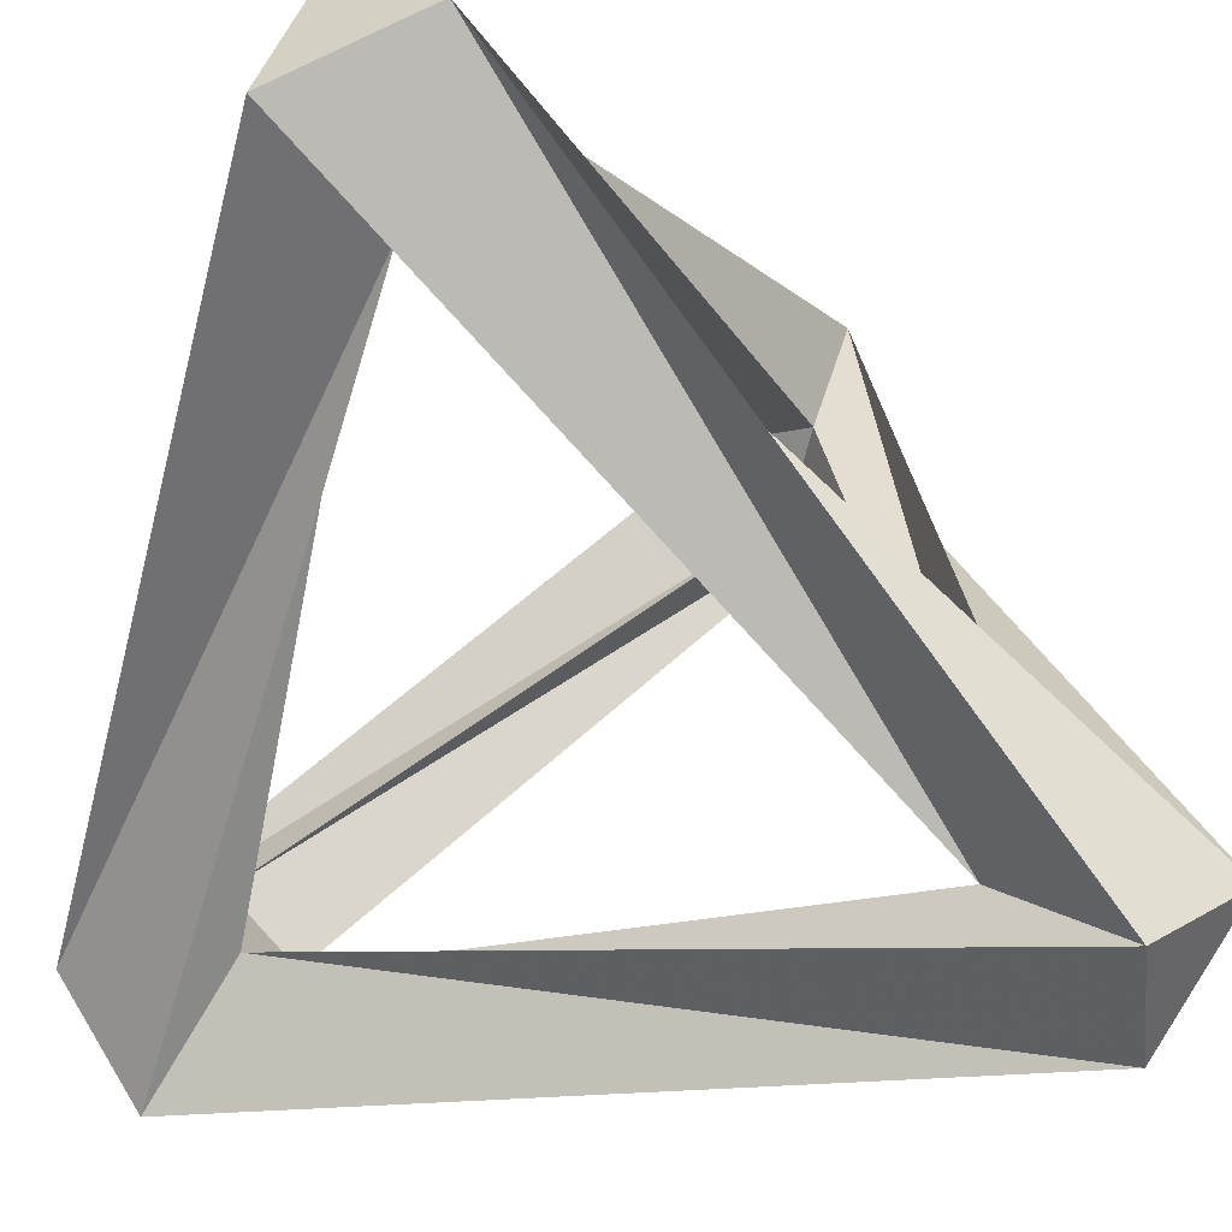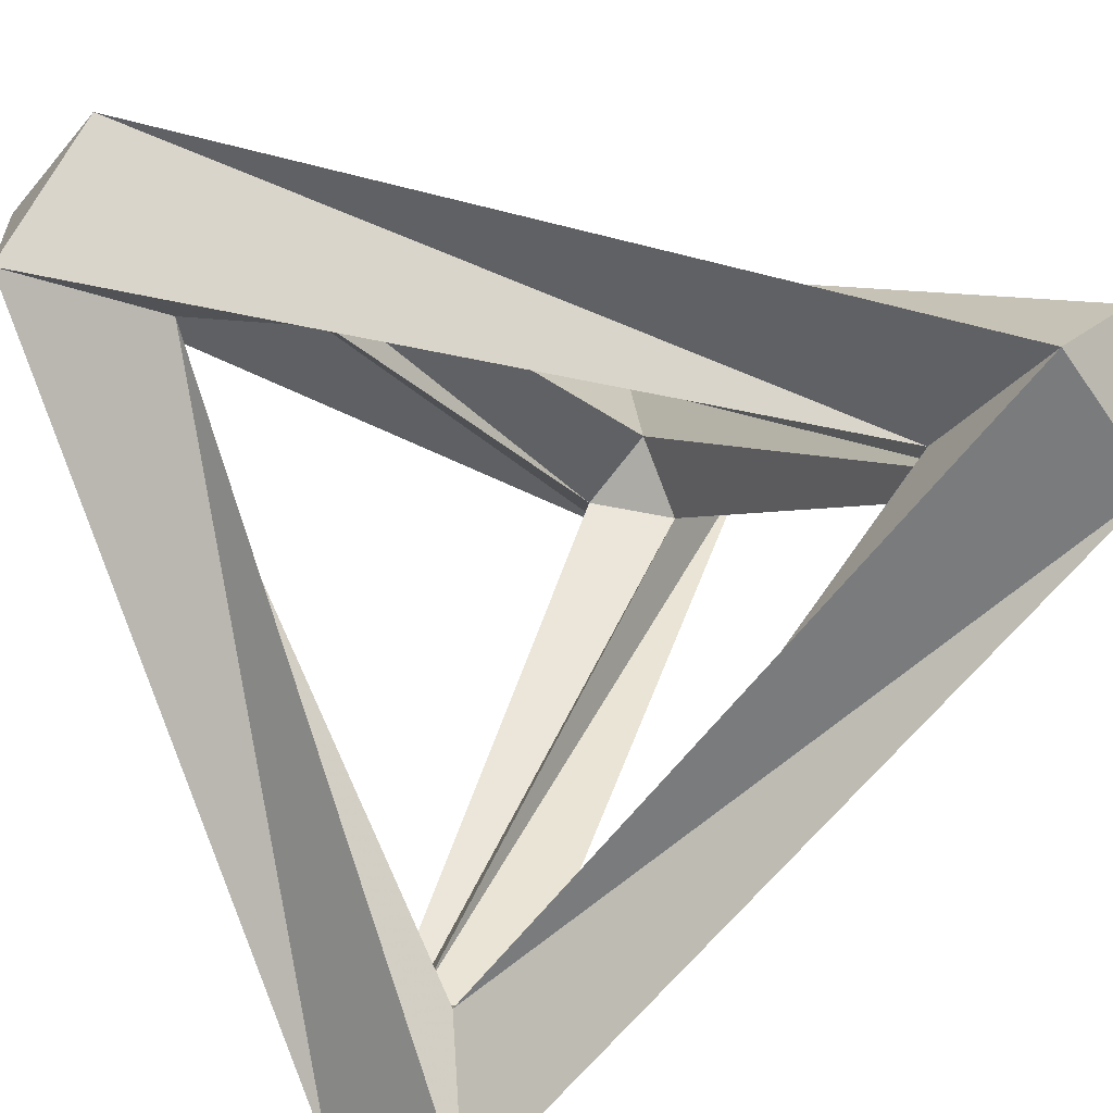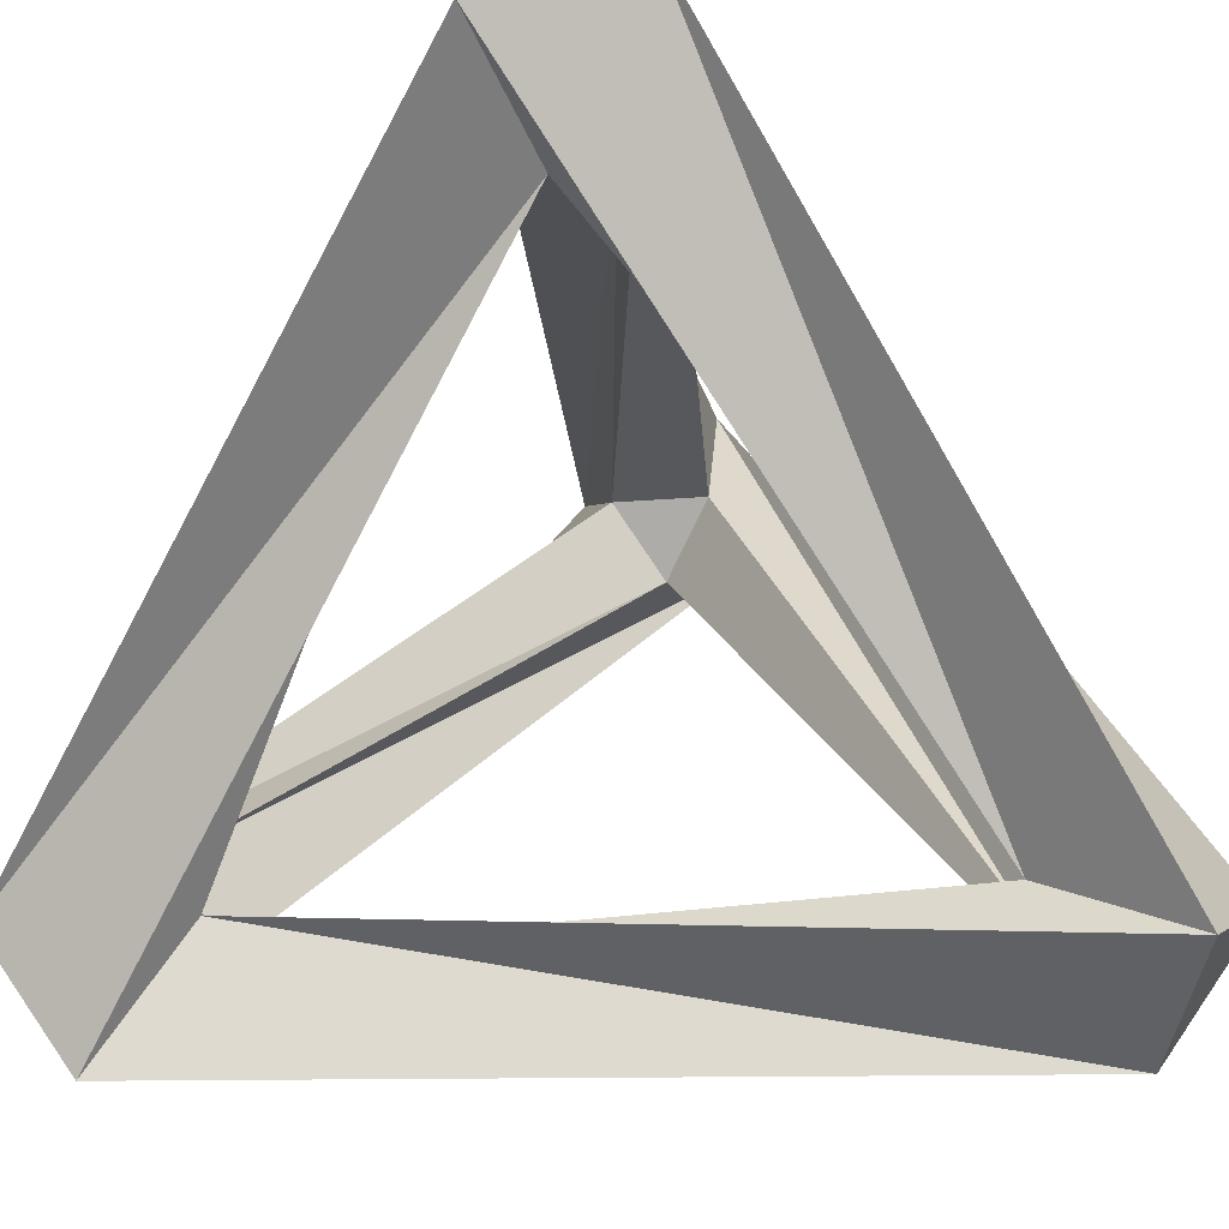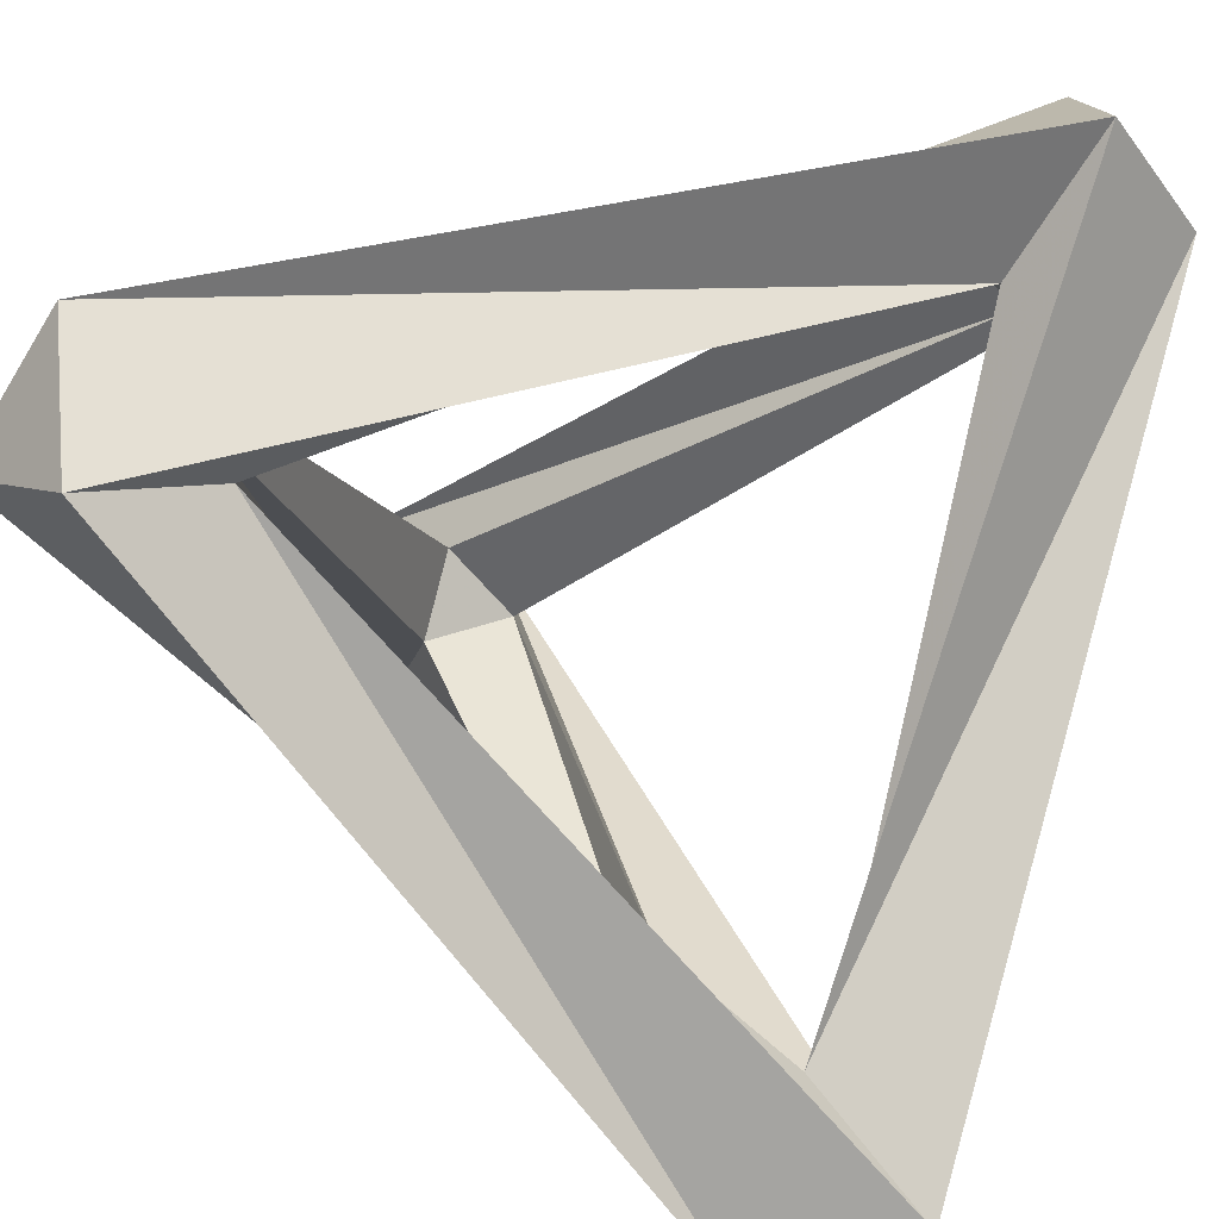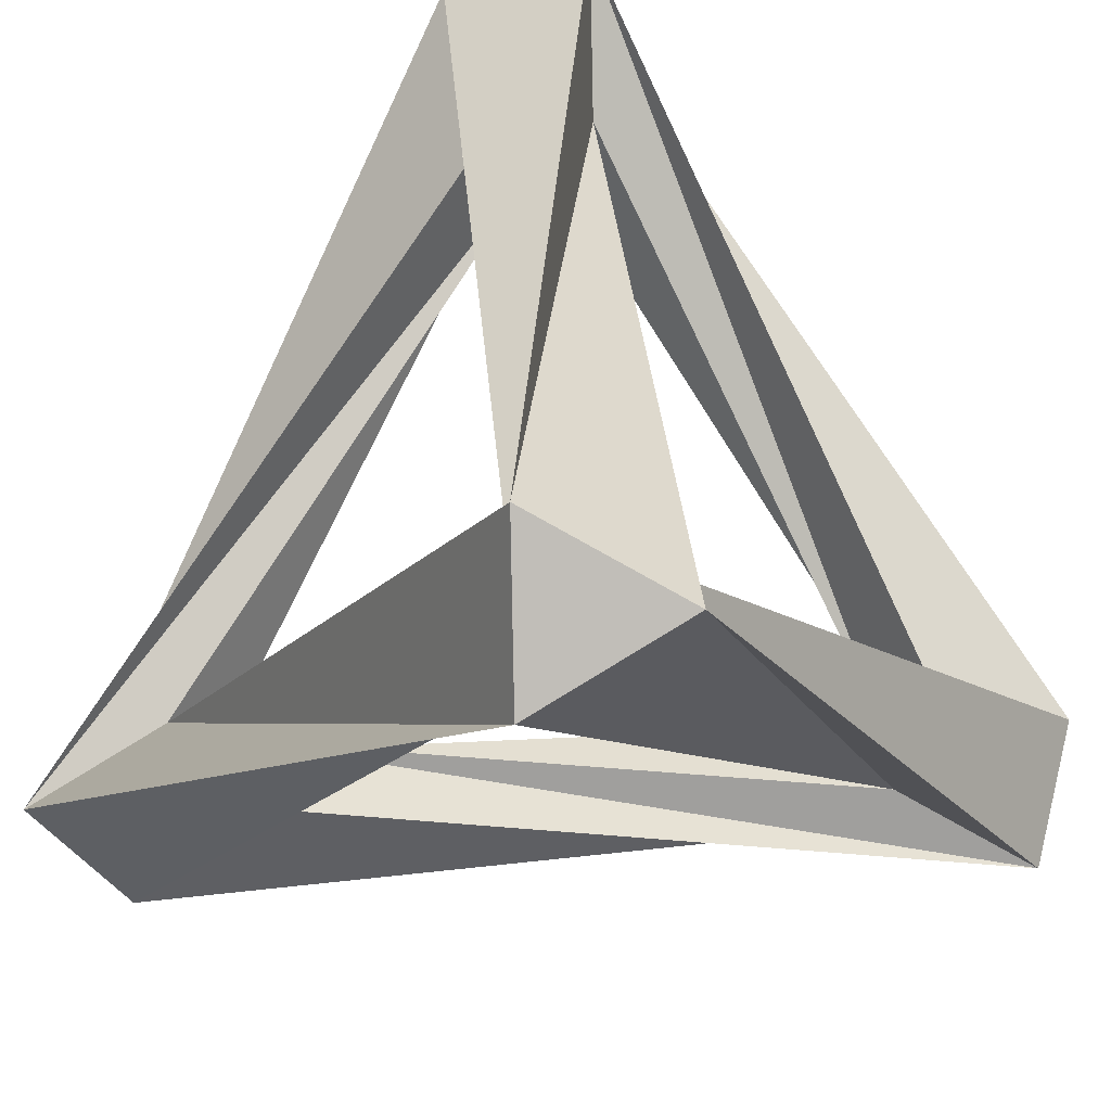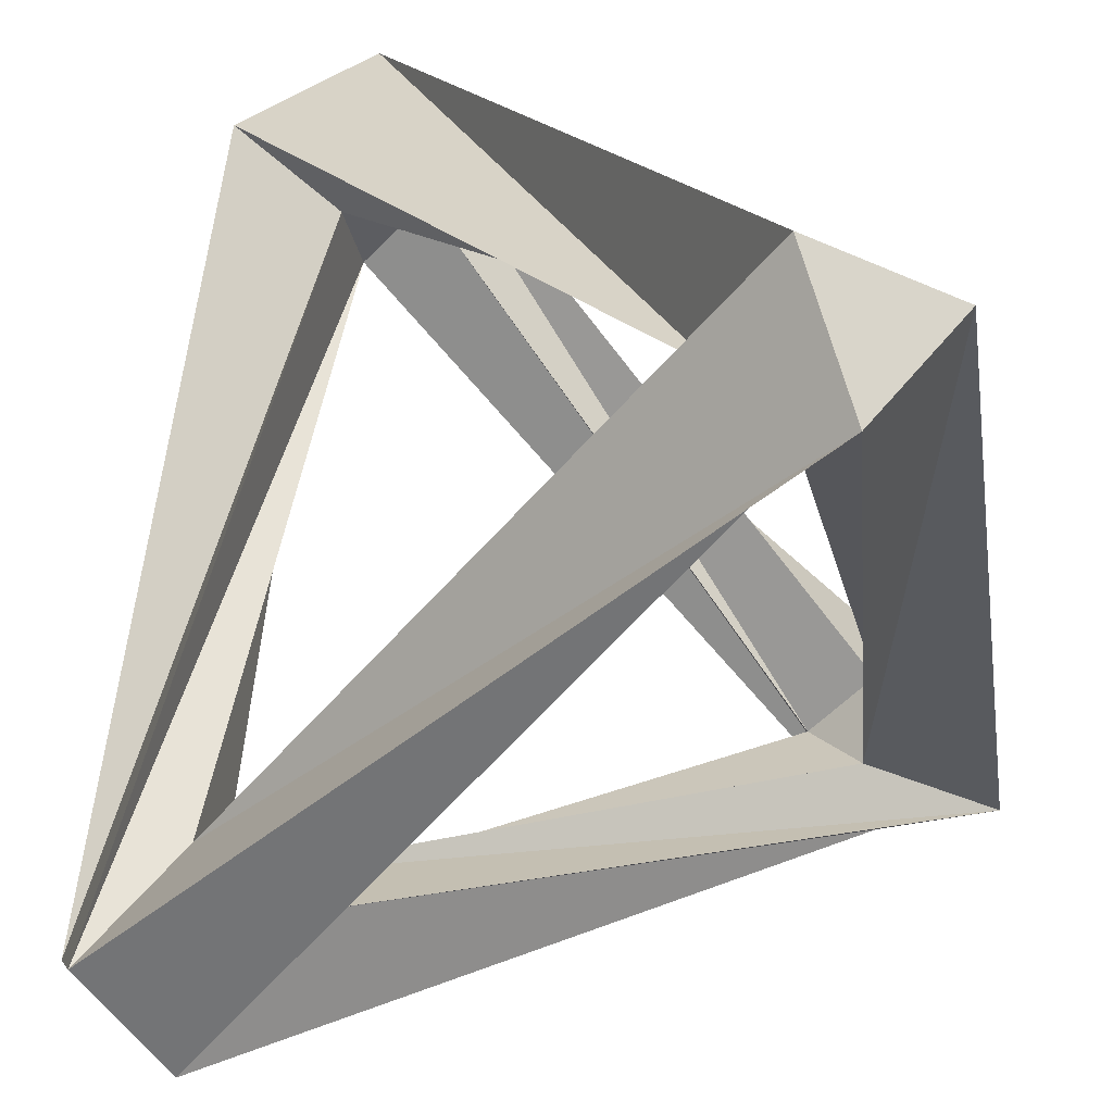
<metadata>
{"format":"obj","ext":"obj","renderer":"f3d","projection":"perspective","resolution":1024,"background":"white","views":[{"elev":-16.3,"azim":70.9,"up":"+Z"},{"elev":46.6,"azim":149.2,"up":"+Z"},{"elev":-23.9,"azim":52.7,"up":"+Z"},{"elev":38.9,"azim":20.5,"up":"+Y"},{"elev":39.4,"azim":43.1,"up":"+Z"},{"elev":19.7,"azim":-76.1,"up":"+Y"}]}
</metadata>
<code>
v 4 5 -6
v -4 5 6
v -4 -5 -6
v 6 -4 5
v 6 4 -5
v -6 4 5
v -6 -4 -5
v 5 -6 4
v 5 6 -4
v -5 6 4
v -5 -6 -4
v 4 -3 4
v 4 3 -4
v -4 3 4
v -4 -3 -4
v 4 -4 3
v 4 4 -3
v -4 4 3
v -4 -4 -3
v 3 -4 4
v 3 4 -4
v -3 4 4
v -3 -4 -4
v 4 -5 6
f 8 4 24
f 9 5 1
f 10 6 2
f 11 7 3
f 12 16 20
f 13 17 21
f 14 18 22
f 15 19 23
f 24 4 22
f 1 5 23
f 2 6 20
f 3 7 21
f 16 12 9
f 17 13 8
f 18 14 11
f 19 15 10
f 8 24 19
f 9 1 18
f 10 2 17
f 11 3 16
f 12 20 6
f 13 21 7
f 14 22 4
f 15 23 5
f 4 8 13
f 5 9 12
f 6 10 15
f 7 11 14
f 20 16 3
f 21 17 2
f 22 18 1
f 23 19 24
f 24 20 23
f 1 21 22
f 2 22 21
f 3 23 20
f 4 12 14
f 5 13 15
f 6 14 12
f 7 15 13
f 8 16 17
f 9 17 16
f 10 18 19
f 11 19 18
f 12 4 5
f 13 5 4
f 14 6 7
f 15 7 6
f 16 8 11
f 17 9 10
f 18 10 9
f 19 11 8
f 20 24 2
f 21 1 3
f 22 2 24
f 23 3 1

</code>
